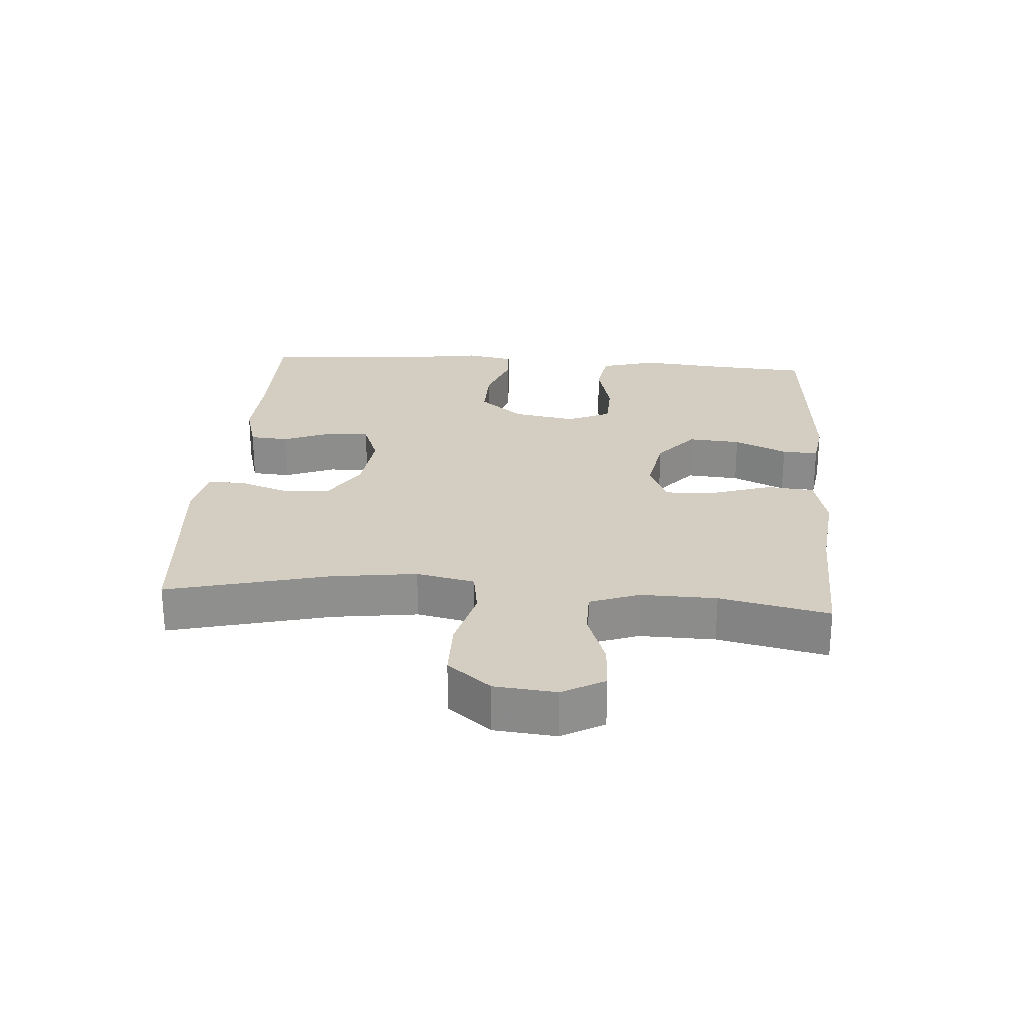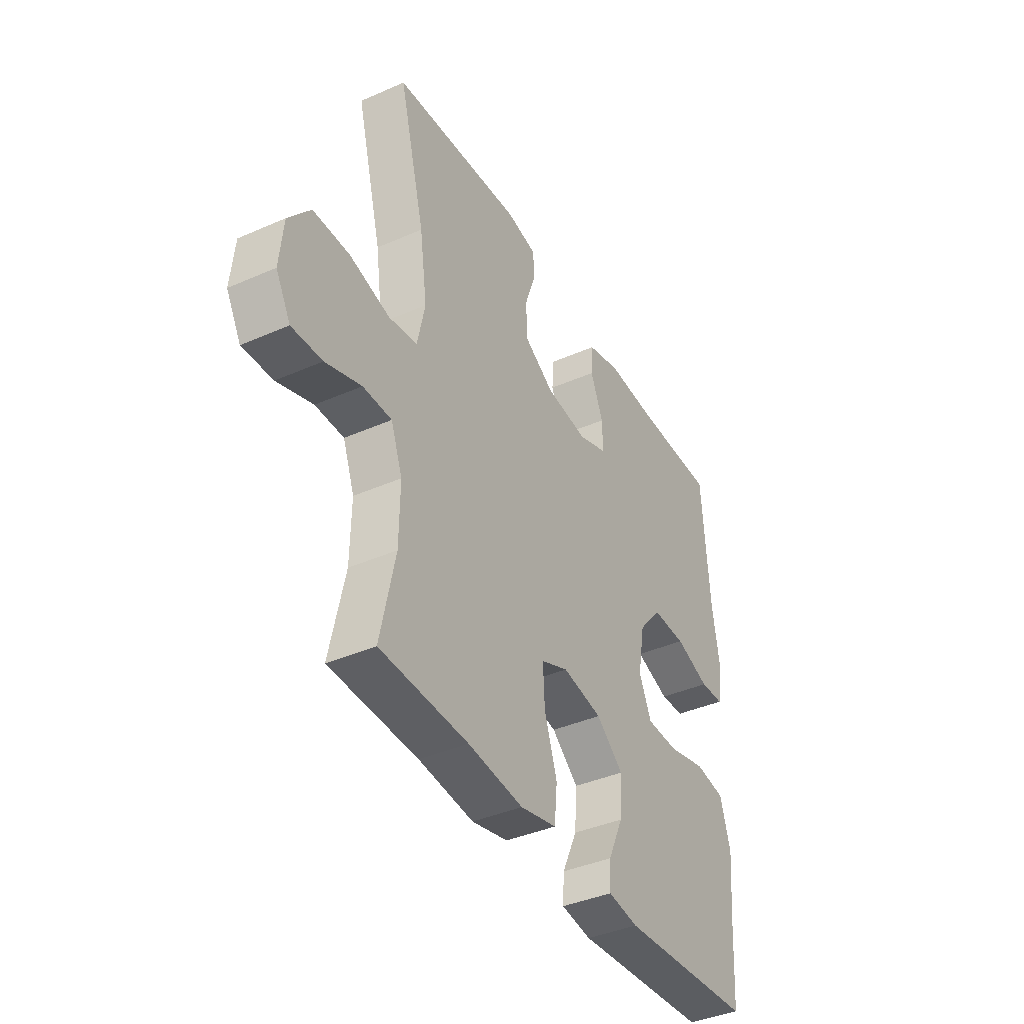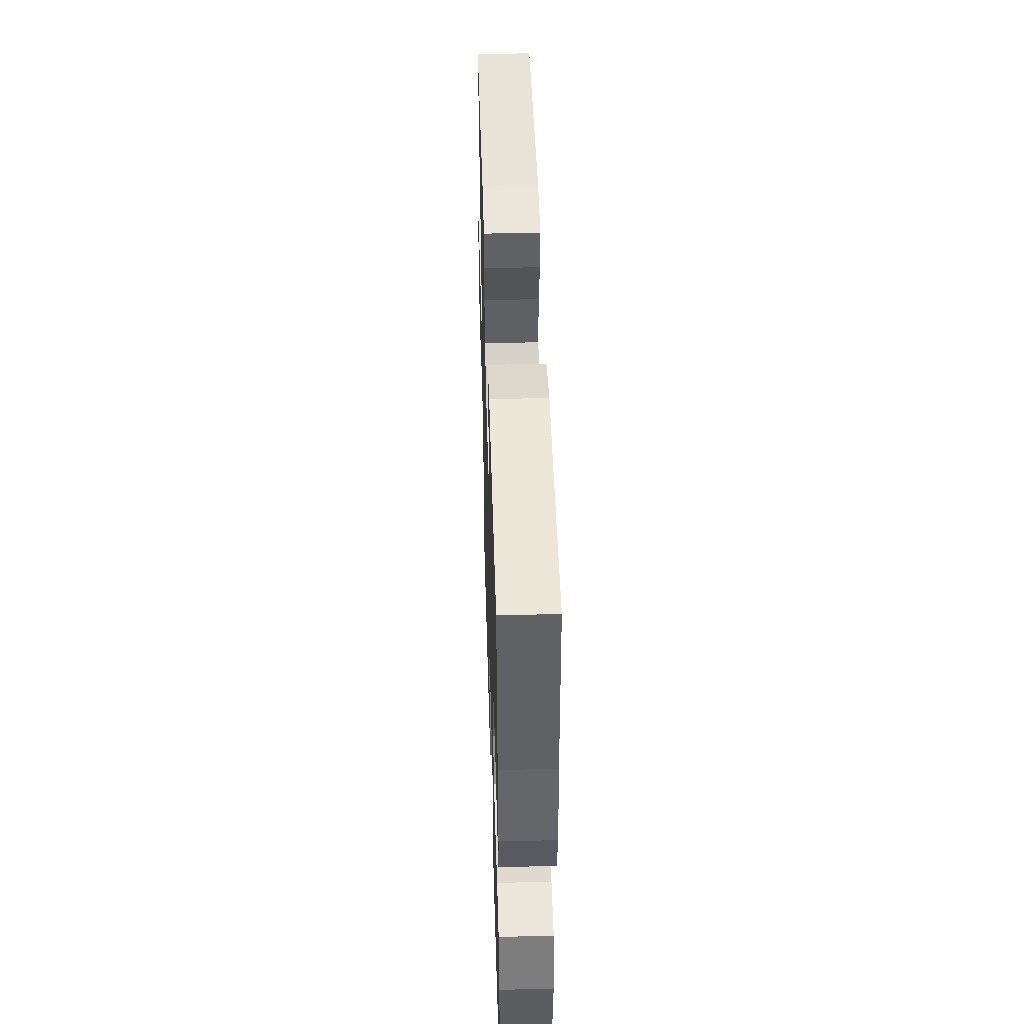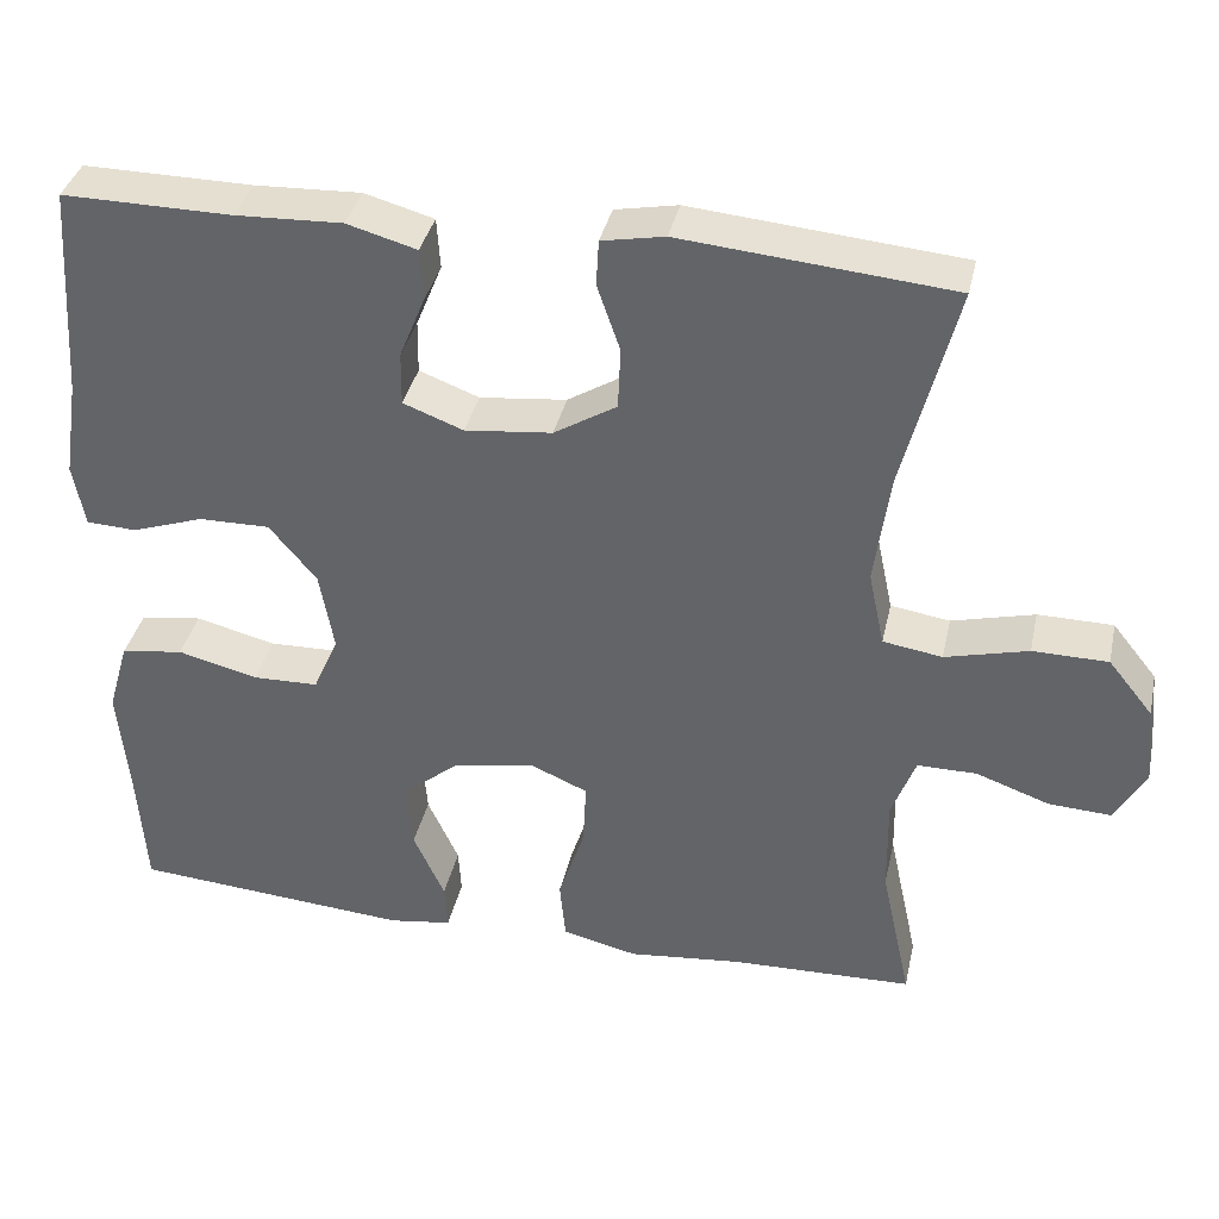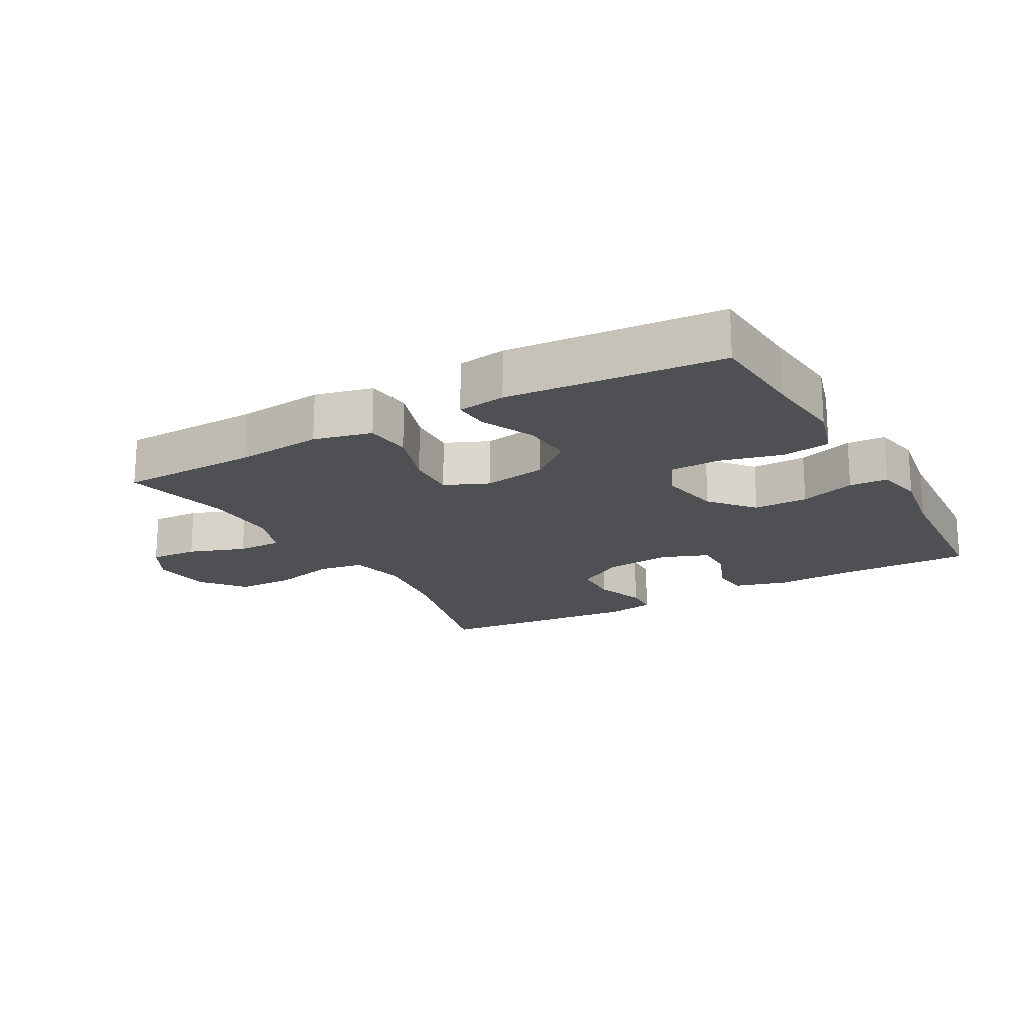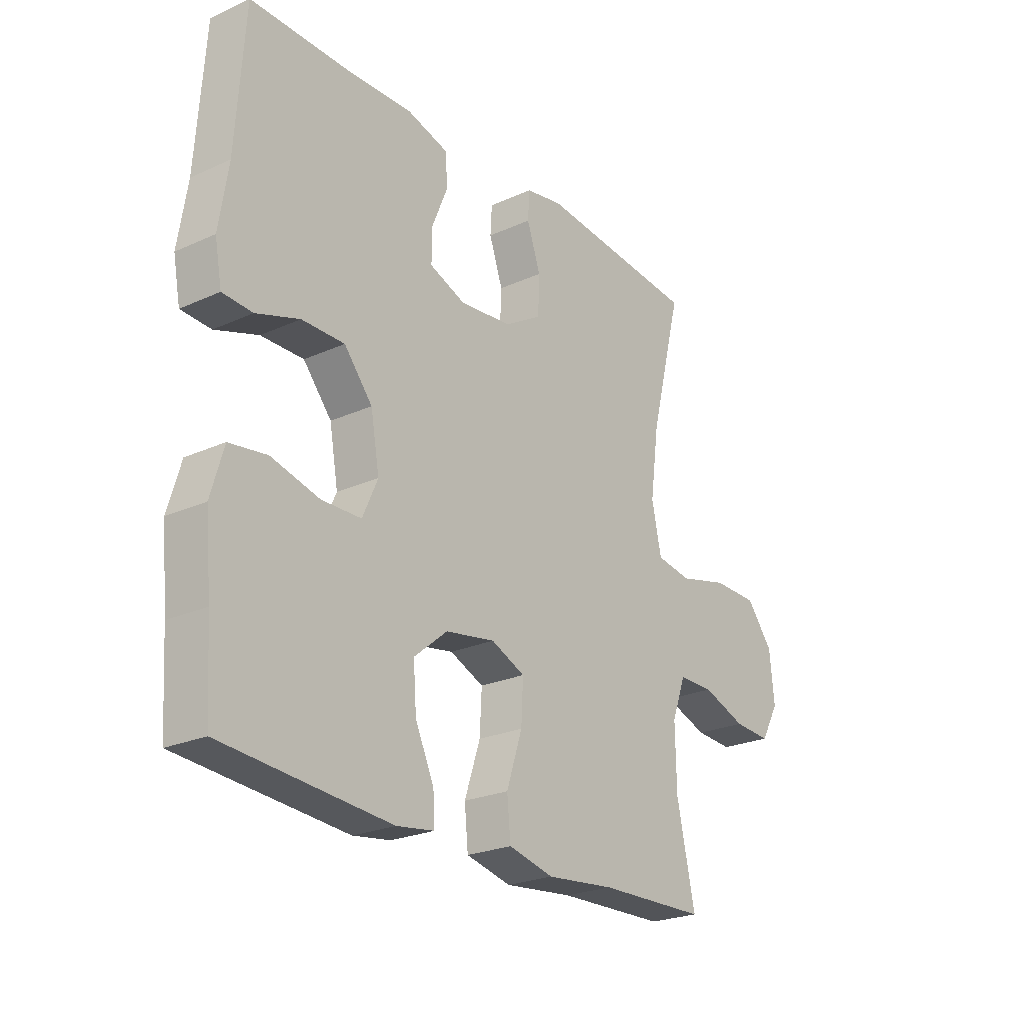
<metadata>
{"format":"obj","ext":"obj","renderer":"f3d","projection":"perspective","resolution":1024,"background":"white","views":[{"elev":25.1,"azim":94.4,"up":"+Y"},{"elev":-40.0,"azim":118.5,"up":"+Z"},{"elev":47.2,"azim":-91.7,"up":"+Z"},{"elev":37.0,"azim":12.3,"up":"+Z"},{"elev":-18.6,"azim":-150.7,"up":"+Y"},{"elev":-24.1,"azim":-53.1,"up":"+Z"}]}
</metadata>
<code>
v -0.5 0.07 -0.5
v -0.51 0.07 -0.348
v -0.522 0.07 -0.221
v -0.497 0.07 -0.135
v -0.423 0.07 -0.124
v -0.328 0.07 -0.148
v -0.25 0.07 -0.146
v -0.22 0.07 -0.079
v -0.237 0.07 0.017
v -0.293 0.07 0.084
v -0.377 0.07 0.083
v -0.462 0.07 0.054
v -0.521 0.07 0.057
v -0.535 0.07 0.131
v -0.517 0.07 0.247
v -0.5 0.07 0.5
v -0.3 0.07 0.498
v -0.174 0.07 0.503
v -0.092 0.07 0.48
v -0.088 0.07 0.42
v -0.119 0.07 0.344
v -0.12 0.07 0.281
v -0.049 0.07 0.254
v 0.054 0.07 0.265
v 0.128 0.07 0.31
v 0.131 0.07 0.383
v 0.104 0.07 0.461
v 0.107 0.07 0.515
v 0.181 0.07 0.529
v 0.5 0.07 0.5
v 0.437 0.07 0.254
v 0.419 0.07 0.123
v 0.438 0.07 0.034
v 0.508 0.07 0.023
v 0.606 0.07 0.048
v 0.695 0.07 0.047
v 0.748 0.07 -0.019
v 0.757 0.07 -0.113
v 0.721 0.07 -0.177
v 0.647 0.07 -0.173
v 0.56 0.07 -0.142
v 0.49 0.07 -0.142
v 0.462 0.07 -0.217
v 0.464 0.07 -0.333
v 0.5 0.07 -0.5
v 0.285 0.07 -0.506
v 0.15 0.07 -0.52
v 0.061 0.07 -0.499
v 0.054 0.07 -0.427
v 0.085 0.07 -0.333
v 0.089 0.07 -0.256
v 0.022 0.07 -0.227
v -0.076 0.07 -0.244
v -0.142 0.07 -0.299
v -0.136 0.07 -0.379
v -0.099 0.07 -0.46
v -0.096 0.07 -0.515
v -0.17 0.07 -0.526
v -0.5 0 -0.5
v -0.51 0 -0.348
v -0.522 0 -0.221
v -0.497 0 -0.135
v -0.423 0 -0.124
v -0.328 0 -0.148
v -0.25 0 -0.146
v -0.22 0 -0.079
v -0.237 0 0.017
v -0.293 0 0.084
v -0.377 0 0.083
v -0.462 0 0.054
v -0.521 0 0.057
v -0.535 0 0.131
v -0.517 0 0.247
v -0.5 0 0.5
v -0.3 0 0.498
v -0.174 0 0.503
v -0.092 0 0.48
v -0.088 0 0.42
v -0.119 0 0.344
v -0.12 0 0.281
v -0.049 0 0.254
v 0.054 0 0.265
v 0.128 0 0.31
v 0.131 0 0.383
v 0.104 0 0.461
v 0.107 0 0.515
v 0.181 0 0.529
v 0.5 0 0.5
v 0.437 0 0.254
v 0.419 0 0.123
v 0.438 0 0.034
v 0.508 0 0.023
v 0.606 0 0.048
v 0.695 0 0.047
v 0.748 0 -0.019
v 0.757 0 -0.113
v 0.721 0 -0.177
v 0.647 0 -0.173
v 0.56 0 -0.142
v 0.49 0 -0.142
v 0.462 0 -0.217
v 0.464 0 -0.333
v 0.5 0 -0.5
v 0.285 0 -0.506
v 0.15 0 -0.52
v 0.061 0 -0.499
v 0.054 0 -0.427
v 0.085 0 -0.333
v 0.089 0 -0.256
v 0.022 0 -0.227
v -0.076 0 -0.244
v -0.142 0 -0.299
v -0.136 0 -0.379
v -0.099 0 -0.46
v -0.096 0 -0.515
v -0.17 0 -0.526
f 55 56 57 58
f 54 55 58 1
f 53 54 1 2
f 47 48 49 50
f 46 47 50 51
f 44 45 46 51
f 43 44 51 52
f 38 39 40 41
f 38 41 42
f 37 38 42
f 34 35 36 37
f 33 34 37 42
f 28 29 30 31
f 26 27 28 31
f 25 26 31 32
f 24 25 32 33
f 18 19 20 21
f 17 18 21 22
f 15 16 17 22
f 14 15 22 23
f 11 12 13 14
f 10 11 14 23
f 3 4 5 6
f 53 2 3 6
f 52 53 6 7
f 9 10 23 24
f 8 9 24 33
f 33 42 43 52
f 7 8 33 52
f 116 115 114 113
f 59 116 113 112
f 60 59 112 111
f 108 107 106 105
f 109 108 105 104
f 109 104 103 102
f 110 109 102 101
f 99 98 97 96
f 100 99 96
f 100 96 95
f 95 94 93 92
f 100 95 92 91
f 89 88 87 86
f 89 86 85 84
f 90 89 84 83
f 91 90 83 82
f 79 78 77 76
f 80 79 76 75
f 80 75 74 73
f 81 80 73 72
f 72 71 70 69
f 81 72 69 68
f 64 63 62 61
f 64 61 60 111
f 65 64 111 110
f 82 81 68 67
f 91 82 67 66
f 110 101 100 91
f 110 91 66 65
f 1 59 60 2
f 2 60 61 3
f 3 61 62 4
f 4 62 63 5
f 5 63 64 6
f 6 64 65 7
f 7 65 66 8
f 8 66 67 9
f 9 67 68 10
f 10 68 69 11
f 11 69 70 12
f 12 70 71 13
f 13 71 72 14
f 14 72 73 15
f 15 73 74 16
f 16 74 75 17
f 17 75 76 18
f 18 76 77 19
f 19 77 78 20
f 20 78 79 21
f 21 79 80 22
f 22 80 81 23
f 23 81 82 24
f 24 82 83 25
f 25 83 84 26
f 26 84 85 27
f 27 85 86 28
f 28 86 87 29
f 29 87 88 30
f 30 88 89 31
f 31 89 90 32
f 32 90 91 33
f 33 91 92 34
f 34 92 93 35
f 35 93 94 36
f 36 94 95 37
f 37 95 96 38
f 38 96 97 39
f 39 97 98 40
f 40 98 99 41
f 41 99 100 42
f 42 100 101 43
f 43 101 102 44
f 44 102 103 45
f 45 103 104 46
f 46 104 105 47
f 47 105 106 48
f 48 106 107 49
f 49 107 108 50
f 50 108 109 51
f 51 109 110 52
f 52 110 111 53
f 53 111 112 54
f 54 112 113 55
f 55 113 114 56
f 56 114 115 57
f 57 115 116 58
f 58 116 59 1

</code>
